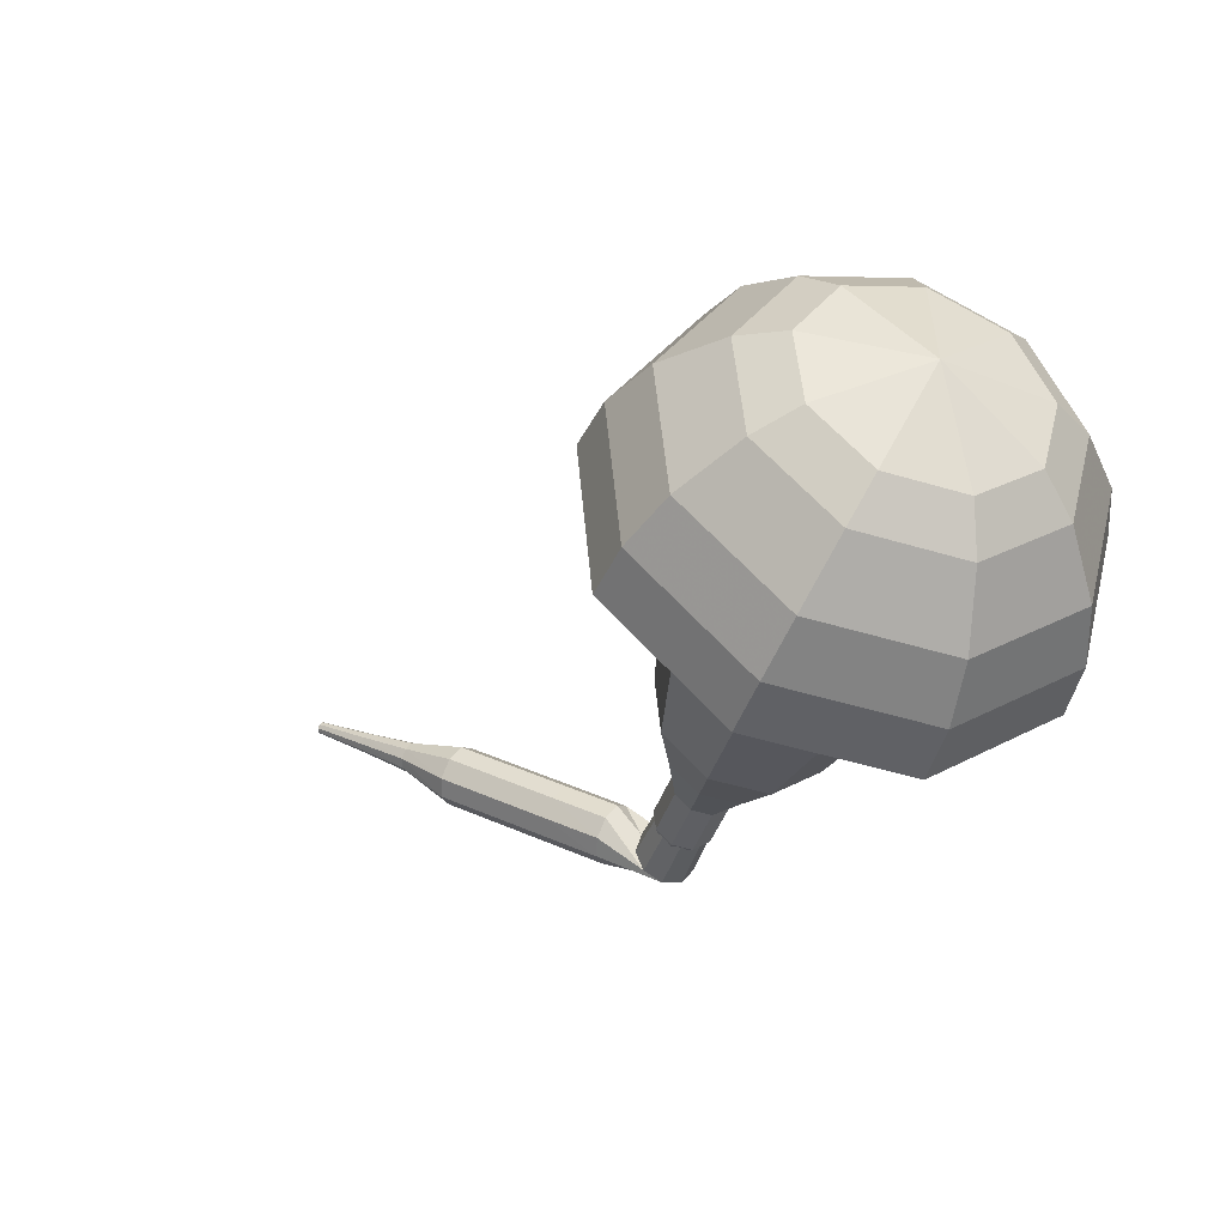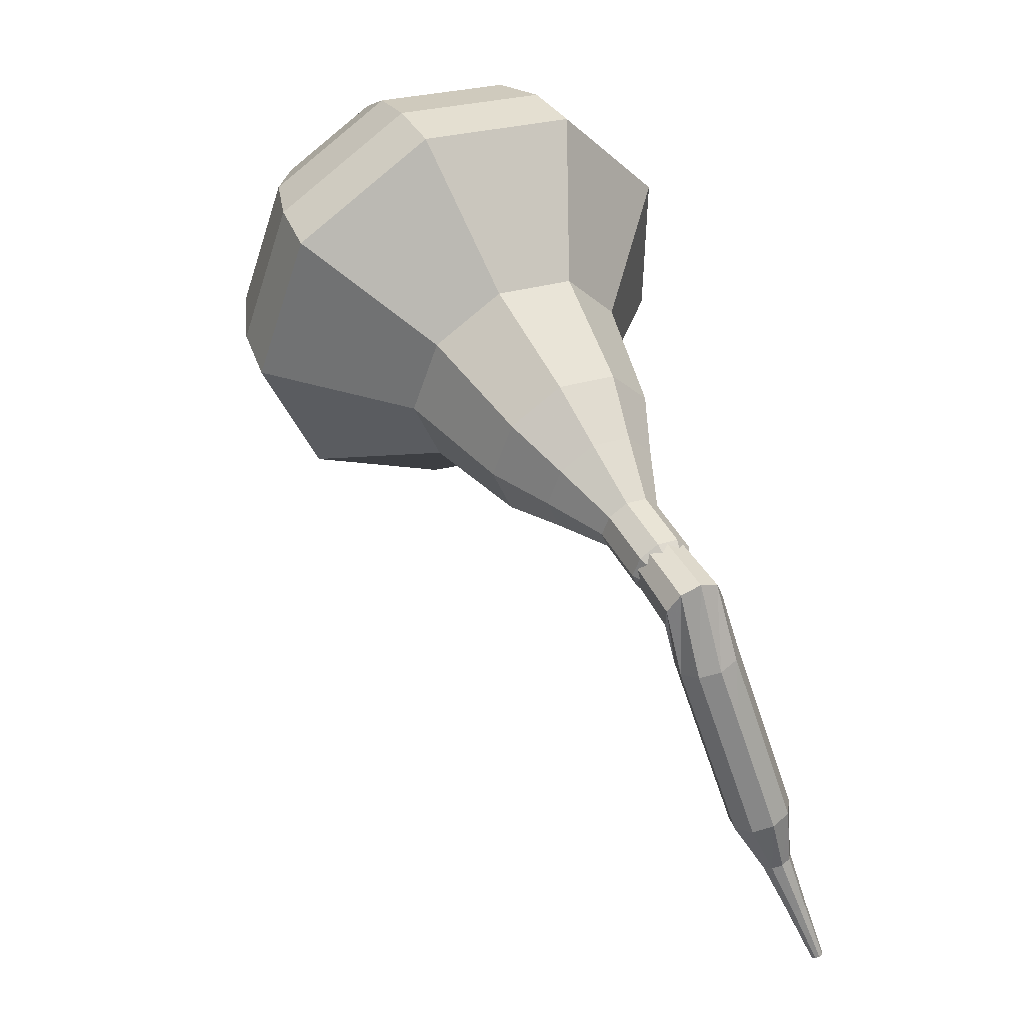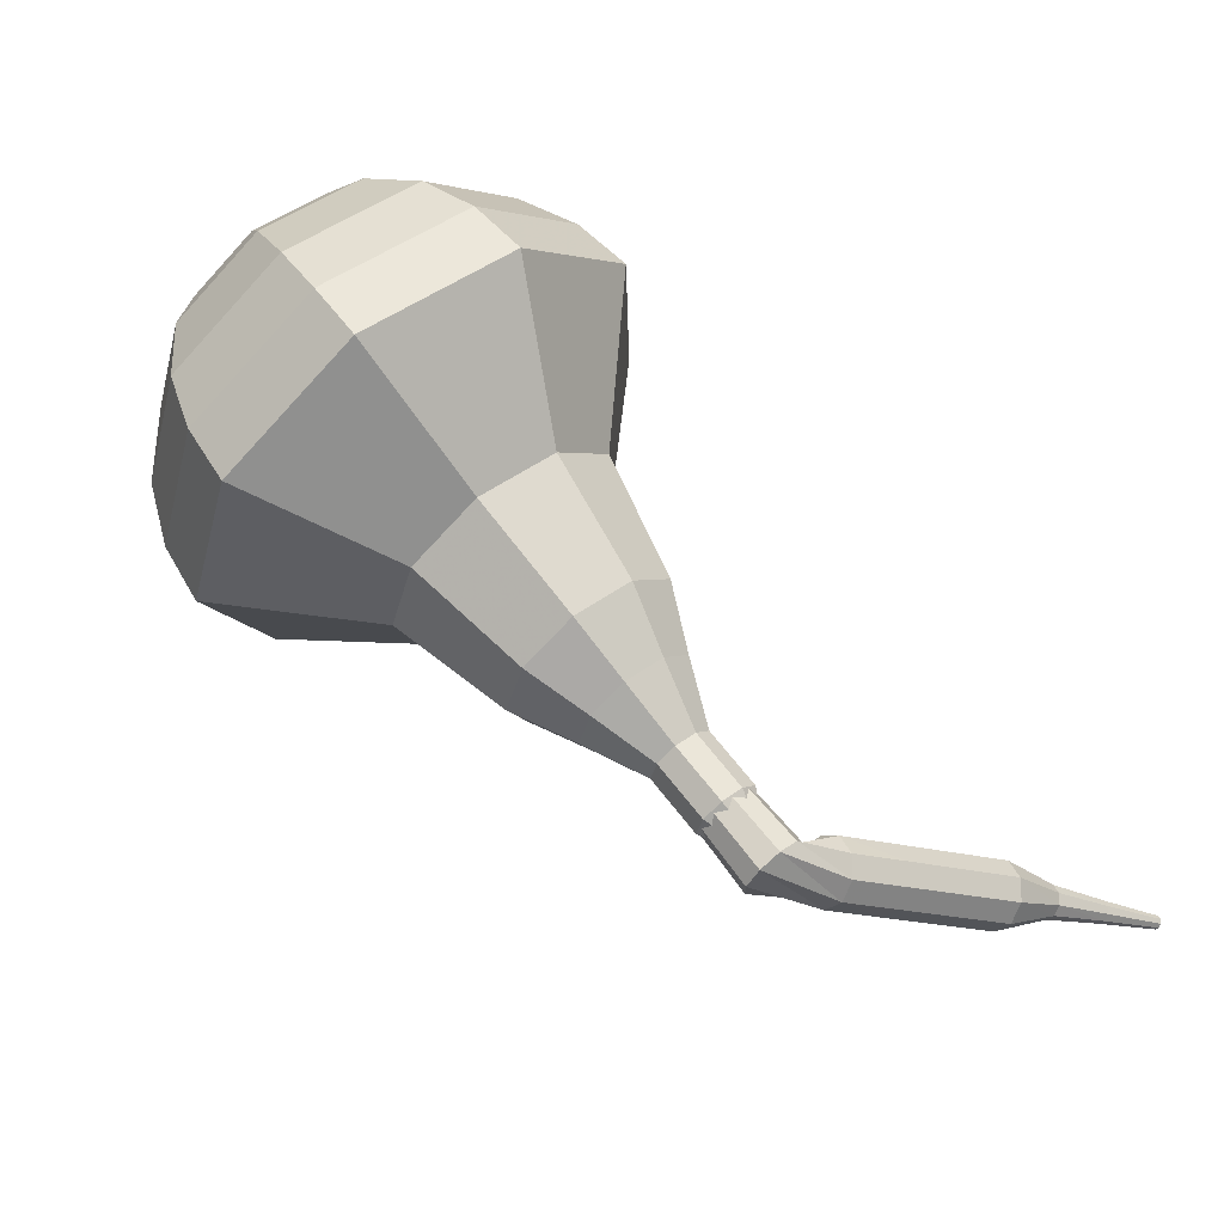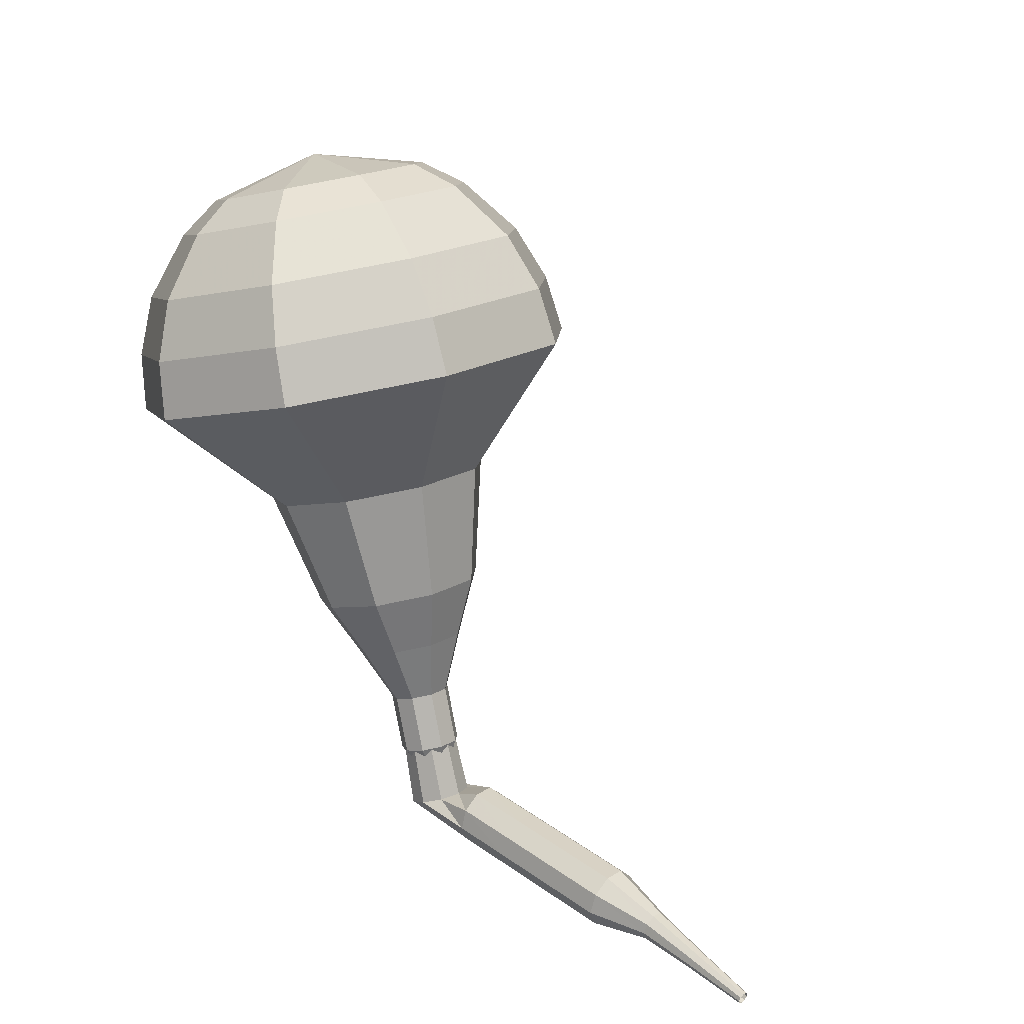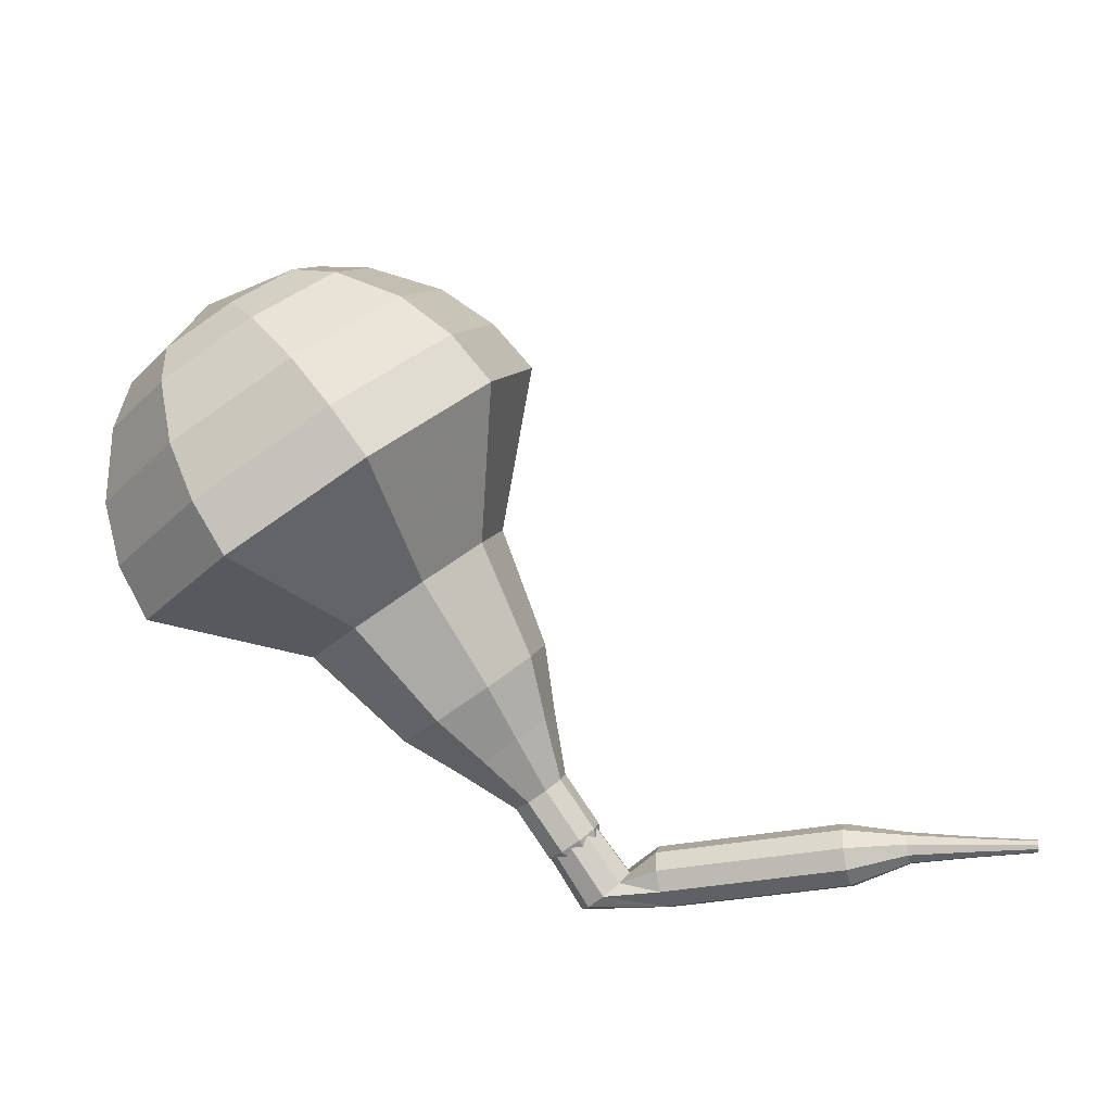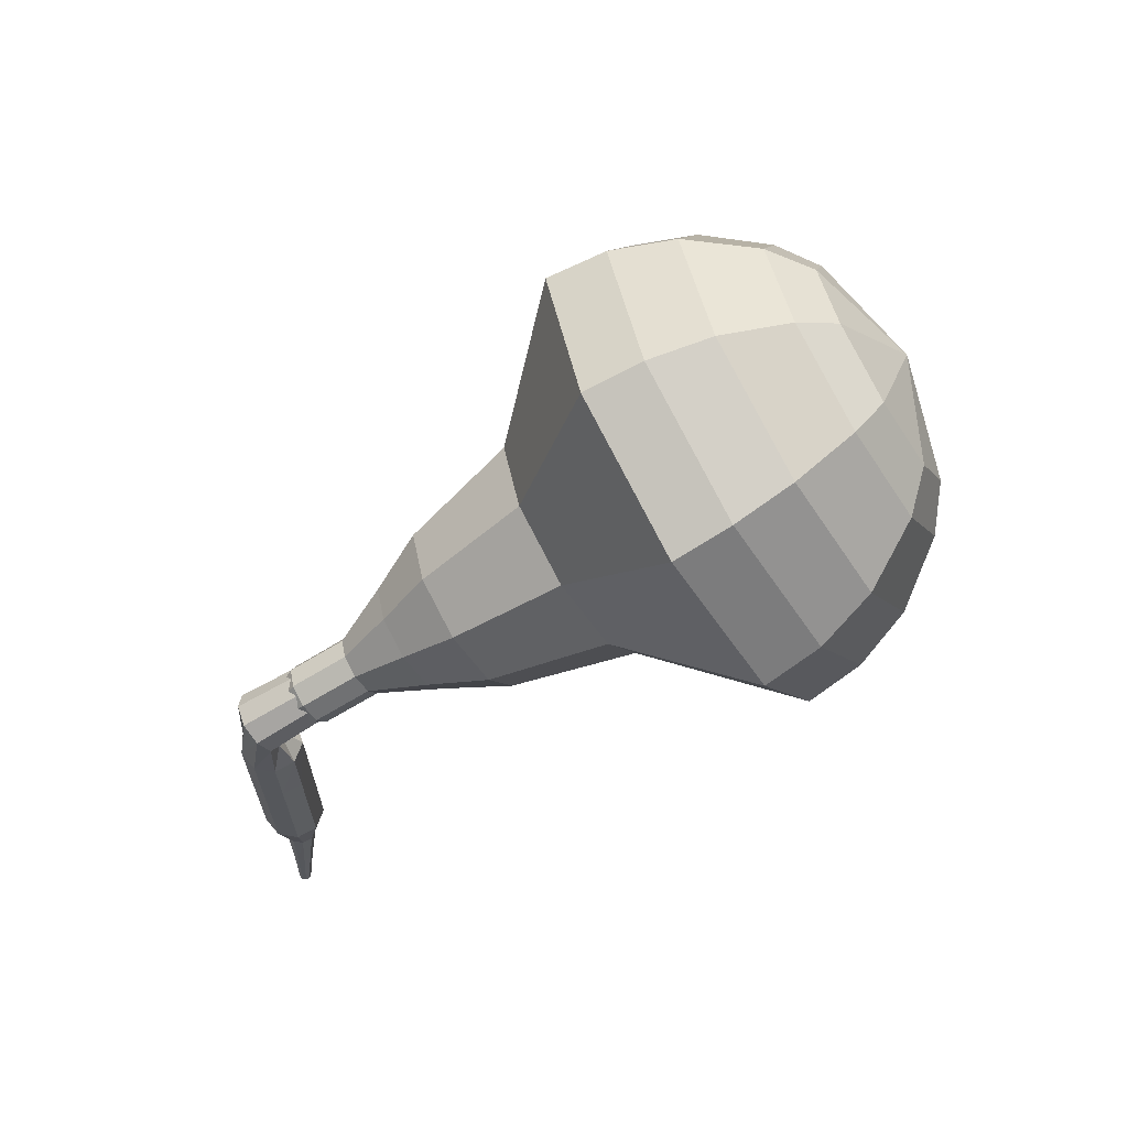
<metadata>
{"format":"obj","ext":"obj","renderer":"f3d","projection":"perspective","resolution":1024,"background":"white","views":[{"elev":16.5,"azim":23.4,"up":"+Y"},{"elev":-70.2,"azim":100.0,"up":"+Y"},{"elev":-29.6,"azim":136.6,"up":"+Y"},{"elev":46.2,"azim":-146.1,"up":"+Y"},{"elev":-62.4,"azim":-173.4,"up":"+Z"},{"elev":-18.3,"azim":83.1,"up":"+Z"}]}
</metadata>
<code>
g tube1
v 169.9 116.9 194.1
v 169.5 118.6 191.2
v 167.4 120.6 189.6
v 164.4 122.1 190.2
v 162 122.4 192.6
v 161.3 121.3 195.7
v 162.7 119.3 198.1
v 165.5 117.4 198.7
v 168.3 116.5 197.1
v 169.9 116.9 194.1
v 169.2 118.4 194.5
v 169 119.6 192.3
v 167.3 121.1 191.2
v 165.2 122.2 191.6
v 163.4 122.4 193.3
v 162.9 121.6 195.6
v 163.9 120.1 197.4
v 166 118.7 197.8
v 168 118 196.7
v 169.2 118.4 194.5
v 166.6 121 194.9
v 166.6 121 194.9
v 166.6 121 194.9
v 166.6 121 194.9
v 166.6 121 194.9
v 166.6 121 194.9
v 166.6 121 194.9
v 166.6 121 194.9
v 166.6 121 194.9
v 166.6 121 194.9
v 154.9 103.4 186.2
v 155.3 103.5 185.6
v 155.8 103.2 185.3
v 156.3 102.8 185.4
v 156.6 102.4 185.9
v 156.4 102.2 186.5
v 156 102.3 187
v 155.4 102.6 187.1
v 155 103.1 186.8
v 154.9 103.4 186.2
v 154 104.2 186
v 154.1 104 185.4
v 154 103.4 185
v 153.9 102.7 185.2
v 153.7 102.3 185.7
v 153.7 102.3 186.4
v 153.7 102.8 186.9
v 153.8 103.4 187
v 153.9 104 186.7
v 154 104.2 186
v 152.1 104.5 185.7
v 152.2 104.2 185.1
v 152.1 103.7 184.8
v 152 103 184.9
v 151.9 102.6 185.4
v 151.8 102.6 186.1
v 151.8 103 186.6
v 151.9 103.7 186.7
v 152 104.3 186.4
v 152.1 104.5 185.7
v 150.1 104.8 185.4
v 150.2 104.5 184.8
v 150.2 103.9 184.5
v 150.1 103.3 184.6
v 149.9 102.8 185.1
v 149.8 102.9 185.8
v 149.8 103.3 186.3
v 149.9 104 186.4
v 150 104.5 186.1
v 150.1 104.8 185.4
v 148.1 105 185.1
v 148.2 104.8 184.5
v 148.2 104.2 184.2
v 148.1 103.5 184.3
v 147.9 103.1 184.8
v 147.8 103.1 185.5
v 147.8 103.6 186
v 147.9 104.2 186.1
v 148 104.8 185.8
v 148.1 105 185.1
v 146.2 104.8 184.8
v 146.2 104.7 184.5
v 146.2 104.4 184.4
v 146.2 104.1 184.4
v 146.1 103.8 184.7
v 146 103.8 185
v 146 104.1 185.3
v 146 104.4 185.3
v 146.1 104.7 185.2
v 146.2 104.8 184.8
v 144.3 104.8 184.4
v 144.3 104.7 184.2
v 144.3 104.5 184.1
v 144.3 104.3 184.1
v 144.3 104.1 184.3
v 144.2 104.1 184.5
v 144.2 104.3 184.7
v 144.2 104.5 184.7
v 144.2 104.7 184.6
v 144.3 104.8 184.4
v 142.3 104.7 184
v 142.3 104.7 183.9
v 142.3 104.6 183.8
v 142.3 104.4 183.8
v 142.3 104.4 183.9
v 142.3 104.4 184
v 142.2 104.4 184.2
v 142.2 104.6 184.2
v 142.3 104.7 184.1
v 142.3 104.7 184
f 1 2 12
f 12 11 1
f 2 3 13
f 13 12 2
f 3 4 14
f 14 13 3
f 4 5 15
f 15 14 4
f 5 6 16
f 16 15 5
f 6 7 17
f 17 16 6
f 7 8 18
f 18 17 7
f 8 9 19
f 19 18 8
f 9 10 20
f 20 19 9
f 11 12 22
f 22 21 11
f 12 13 23
f 23 22 12
f 13 14 24
f 24 23 13
f 14 15 25
f 25 24 14
f 15 16 26
f 26 25 15
f 16 17 27
f 27 26 16
f 17 18 28
f 28 27 17
f 18 19 29
f 29 28 18
f 19 20 30
f 30 29 19
f 21 22 32
f 32 31 21
f 22 23 33
f 33 32 22
f 23 24 34
f 34 33 23
f 24 25 35
f 35 34 24
f 25 26 36
f 36 35 25
f 26 27 37
f 37 36 26
f 27 28 38
f 38 37 27
f 28 29 39
f 39 38 28
f 29 30 40
f 40 39 29
f 31 32 42
f 42 41 31
f 32 33 43
f 43 42 32
f 33 34 44
f 44 43 33
f 34 35 45
f 45 44 34
f 35 36 46
f 46 45 35
f 36 37 47
f 47 46 36
f 37 38 48
f 48 47 37
f 38 39 49
f 49 48 38
f 39 40 50
f 50 49 39
f 41 42 52
f 52 51 41
f 42 43 53
f 53 52 42
f 43 44 54
f 54 53 43
f 44 45 55
f 55 54 44
f 45 46 56
f 56 55 45
f 46 47 57
f 57 56 46
f 47 48 58
f 58 57 47
f 48 49 59
f 59 58 48
f 49 50 60
f 60 59 49
f 51 52 62
f 62 61 51
f 52 53 63
f 63 62 52
f 53 54 64
f 64 63 53
f 54 55 65
f 65 64 54
f 55 56 66
f 66 65 55
f 56 57 67
f 67 66 56
f 57 58 68
f 68 67 57
f 58 59 69
f 69 68 58
f 59 60 70
f 70 69 59
f 61 62 72
f 72 71 61
f 62 63 73
f 73 72 62
f 63 64 74
f 74 73 63
f 64 65 75
f 75 74 64
f 65 66 76
f 76 75 65
f 66 67 77
f 77 76 66
f 67 68 78
f 78 77 67
f 68 69 79
f 79 78 68
f 69 70 80
f 80 79 69
f 71 72 82
f 82 81 71
f 72 73 83
f 83 82 72
f 73 74 84
f 84 83 73
f 74 75 85
f 85 84 74
f 75 76 86
f 86 85 75
f 76 77 87
f 87 86 76
f 77 78 88
f 88 87 77
f 78 79 89
f 89 88 78
f 79 80 90
f 90 89 79
f 81 82 92
f 92 91 81
f 82 83 93
f 93 92 82
f 83 84 94
f 94 93 83
f 84 85 95
f 95 94 84
f 85 86 96
f 96 95 85
f 86 87 97
f 97 96 86
f 87 88 98
f 98 97 87
f 88 89 99
f 99 98 88
f 89 90 100
f 100 99 89
f 91 92 102
f 102 101 91
f 92 93 103
f 103 102 92
f 93 94 104
f 104 103 93
f 94 95 105
f 105 104 94
f 95 96 106
f 106 105 95
f 96 97 107
f 107 106 96
f 97 98 108
f 108 107 97
f 98 99 109
f 109 108 98
f 99 100 110
f 110 109 99
v 155.8 102.8 186.2
v 155.8 102.8 186.2
v 155.8 102.8 186.2
v 155.8 102.8 186.2
v 155.8 102.8 186.2
v 155.8 102.8 186.2
v 155.8 102.8 186.2
v 155.8 102.8 186.2
v 155.8 102.8 186.2
v 155.8 102.8 186.2
v 157.5 103.9 186.9
v 157.4 104.2 186.3
v 157 104.6 186
v 156.4 104.9 186.1
v 155.9 105 186.6
v 155.8 104.7 187.2
v 156.1 104.3 187.7
v 156.6 104 187.8
v 157.2 103.8 187.5
v 157.5 103.9 186.9
v 158.4 105.4 187.6
v 158.3 105.7 187
v 157.9 106.1 186.7
v 157.3 106.4 186.8
v 156.8 106.5 187.3
v 156.7 106.3 188
v 157 105.9 188.4
v 157.5 105.5 188.5
v 158.1 105.3 188.2
v 158.4 105.4 187.6
v 160.1 106.4 188.4
v 159.9 107.1 187.2
v 159.1 107.8 186.7
v 158 108.4 186.9
v 157.1 108.5 187.8
v 156.8 108.1 189
v 157.3 107.4 189.9
v 158.4 106.6 190.1
v 159.5 106.3 189.5
v 160.1 106.4 188.4
v 161.8 107.5 189.1
v 161.6 108.4 187.4
v 160.3 109.6 186.5
v 158.6 110.4 186.8
v 157.3 110.6 188.2
v 156.9 110 190
v 157.7 108.8 191.3
v 159.3 107.8 191.7
v 160.9 107.2 190.8
v 161.8 107.5 189.1
v 164.4 110 190.5
v 164.1 111.3 188.3
v 162.5 112.8 187.1
v 160.2 114 187.5
v 158.4 114.2 189.4
v 157.9 113.3 191.7
v 158.9 111.9 193.5
v 161 110.4 194
v 163.2 109.7 192.8
v 164.4 110 190.5
v 169.4 111.2 192
v 168.9 113.6 187.5
v 165.6 116.7 185.2
v 161 119 186
v 157.4 119.4 189.6
v 156.4 117.8 194.4
v 158.5 114.8 198
v 162.7 111.9 198.8
v 167 110.5 196.5
v 169.4 111.2 192
v 170.1 112.8 192.7
v 169.6 115.2 188.4
v 166.4 118.2 186.1
v 162 120.4 186.9
v 158.5 120.8 190.4
v 157.5 119.2 195
v 159.5 116.3 198.5
v 163.6 113.5 199.3
v 167.8 112.1 197
v 170.1 112.8 192.7
v 170.4 114.7 193.4
v 169.9 116.8 189.6
v 167 119.5 187.5
v 163.1 121.5 188.2
v 160 121.8 191.4
v 159.1 120.4 195.5
v 160.9 117.8 198.6
v 164.5 115.3 199.3
v 168.2 114.1 197.3
v 170.4 114.7 193.4
v 169.9 116.9 194.1
v 169.5 118.6 191.2
v 167.4 120.6 189.6
v 164.4 122.1 190.2
v 162 122.4 192.6
v 161.3 121.3 195.7
v 162.7 119.3 198.1
v 165.5 117.4 198.7
v 168.3 116.5 197.1
v 169.9 116.9 194.1
v 169.2 118.4 194.5
v 169 119.6 192.3
v 167.3 121.1 191.2
v 165.2 122.2 191.6
v 163.4 122.4 193.3
v 162.9 121.6 195.6
v 163.9 120.1 197.4
v 166 118.7 197.8
v 168 118 196.7
v 169.2 118.4 194.5
v 166.6 121 194.9
v 166.6 121 194.9
v 166.6 121 194.9
v 166.6 121 194.9
v 166.6 121 194.9
v 166.6 121 194.9
v 166.6 121 194.9
v 166.6 121 194.9
v 166.6 121 194.9
v 166.6 121 194.9
f 111 112 122
f 122 121 111
f 112 113 123
f 123 122 112
f 113 114 124
f 124 123 113
f 114 115 125
f 125 124 114
f 115 116 126
f 126 125 115
f 116 117 127
f 127 126 116
f 117 118 128
f 128 127 117
f 118 119 129
f 129 128 118
f 119 120 130
f 130 129 119
f 121 122 132
f 132 131 121
f 122 123 133
f 133 132 122
f 123 124 134
f 134 133 123
f 124 125 135
f 135 134 124
f 125 126 136
f 136 135 125
f 126 127 137
f 137 136 126
f 127 128 138
f 138 137 127
f 128 129 139
f 139 138 128
f 129 130 140
f 140 139 129
f 131 132 142
f 142 141 131
f 132 133 143
f 143 142 132
f 133 134 144
f 144 143 133
f 134 135 145
f 145 144 134
f 135 136 146
f 146 145 135
f 136 137 147
f 147 146 136
f 137 138 148
f 148 147 137
f 138 139 149
f 149 148 138
f 139 140 150
f 150 149 139
f 141 142 152
f 152 151 141
f 142 143 153
f 153 152 142
f 143 144 154
f 154 153 143
f 144 145 155
f 155 154 144
f 145 146 156
f 156 155 145
f 146 147 157
f 157 156 146
f 147 148 158
f 158 157 147
f 148 149 159
f 159 158 148
f 149 150 160
f 160 159 149
f 151 152 162
f 162 161 151
f 152 153 163
f 163 162 152
f 153 154 164
f 164 163 153
f 154 155 165
f 165 164 154
f 155 156 166
f 166 165 155
f 156 157 167
f 167 166 156
f 157 158 168
f 168 167 157
f 158 159 169
f 169 168 158
f 159 160 170
f 170 169 159
f 161 162 172
f 172 171 161
f 162 163 173
f 173 172 162
f 163 164 174
f 174 173 163
f 164 165 175
f 175 174 164
f 165 166 176
f 176 175 165
f 166 167 177
f 177 176 166
f 167 168 178
f 178 177 167
f 168 169 179
f 179 178 168
f 169 170 180
f 180 179 169
f 171 172 182
f 182 181 171
f 172 173 183
f 183 182 172
f 173 174 184
f 184 183 173
f 174 175 185
f 185 184 174
f 175 176 186
f 186 185 175
f 176 177 187
f 187 186 176
f 177 178 188
f 188 187 177
f 178 179 189
f 189 188 178
f 179 180 190
f 190 189 179
f 181 182 192
f 192 191 181
f 182 183 193
f 193 192 182
f 183 184 194
f 194 193 183
f 184 185 195
f 195 194 184
f 185 186 196
f 196 195 185
f 186 187 197
f 197 196 186
f 187 188 198
f 198 197 187
f 188 189 199
f 199 198 188
f 189 190 200
f 200 199 189
f 191 192 202
f 202 201 191
f 192 193 203
f 203 202 192
f 193 194 204
f 204 203 193
f 194 195 205
f 205 204 194
f 195 196 206
f 206 205 195
f 196 197 207
f 207 206 196
f 197 198 208
f 208 207 197
f 198 199 209
f 209 208 198
f 199 200 210
f 210 209 199
f 201 202 212
f 212 211 201
f 202 203 213
f 213 212 202
f 203 204 214
f 214 213 203
f 204 205 215
f 215 214 204
f 205 206 216
f 216 215 205
f 206 207 217
f 217 216 206
f 207 208 218
f 218 217 207
f 208 209 219
f 219 218 208
f 209 210 220
f 220 219 209
f 211 212 222
f 222 221 211
f 212 213 223
f 223 222 212
f 213 214 224
f 224 223 213
f 214 215 225
f 225 224 214
f 215 216 226
f 226 225 215
f 216 217 227
f 227 226 216
f 217 218 228
f 228 227 217
f 218 219 229
f 229 228 218
f 219 220 230
f 230 229 219
g

</code>
